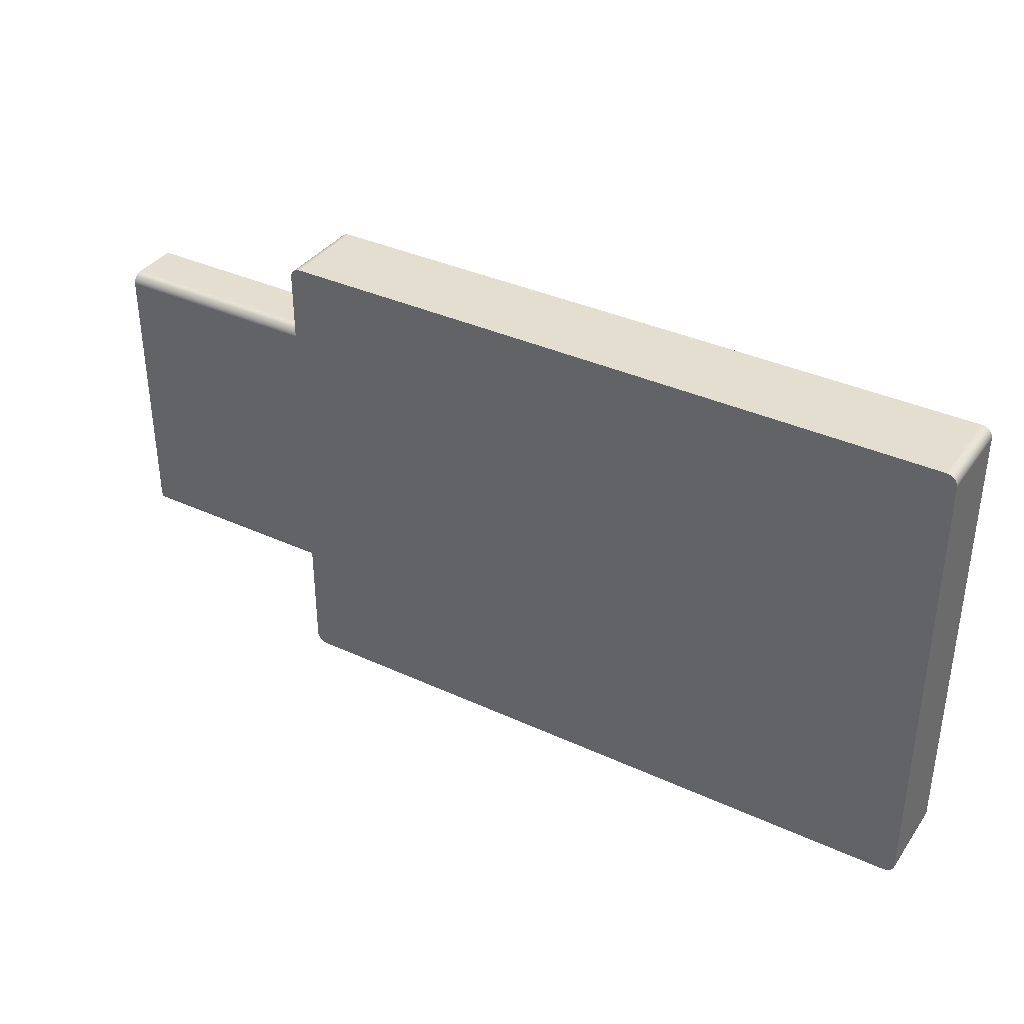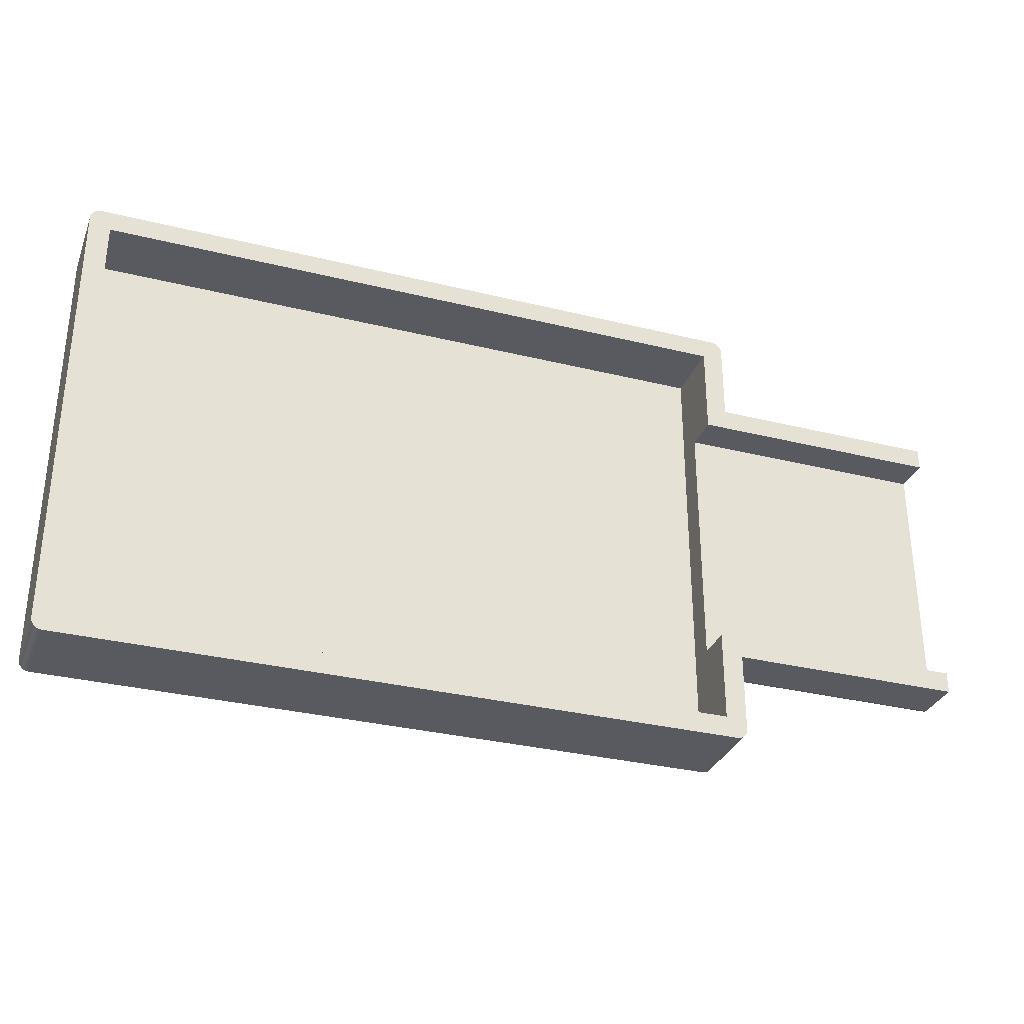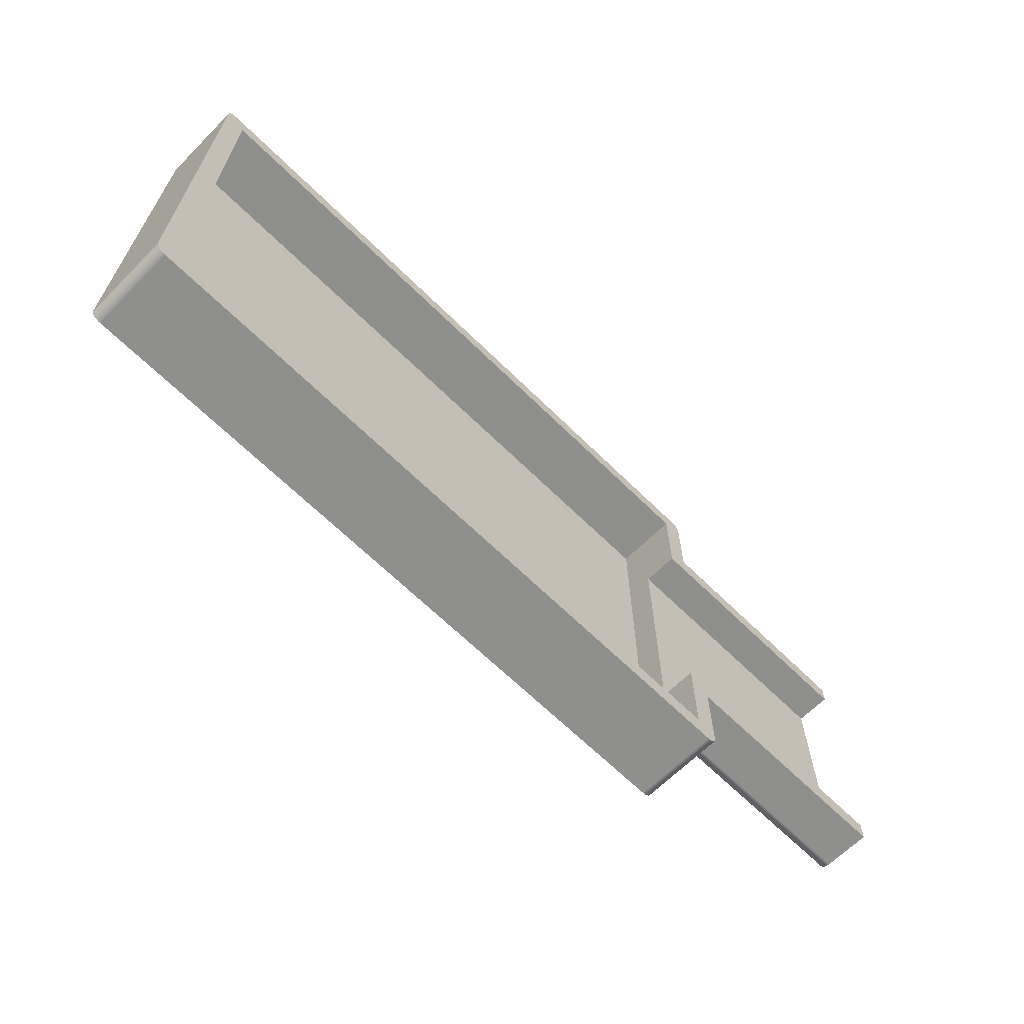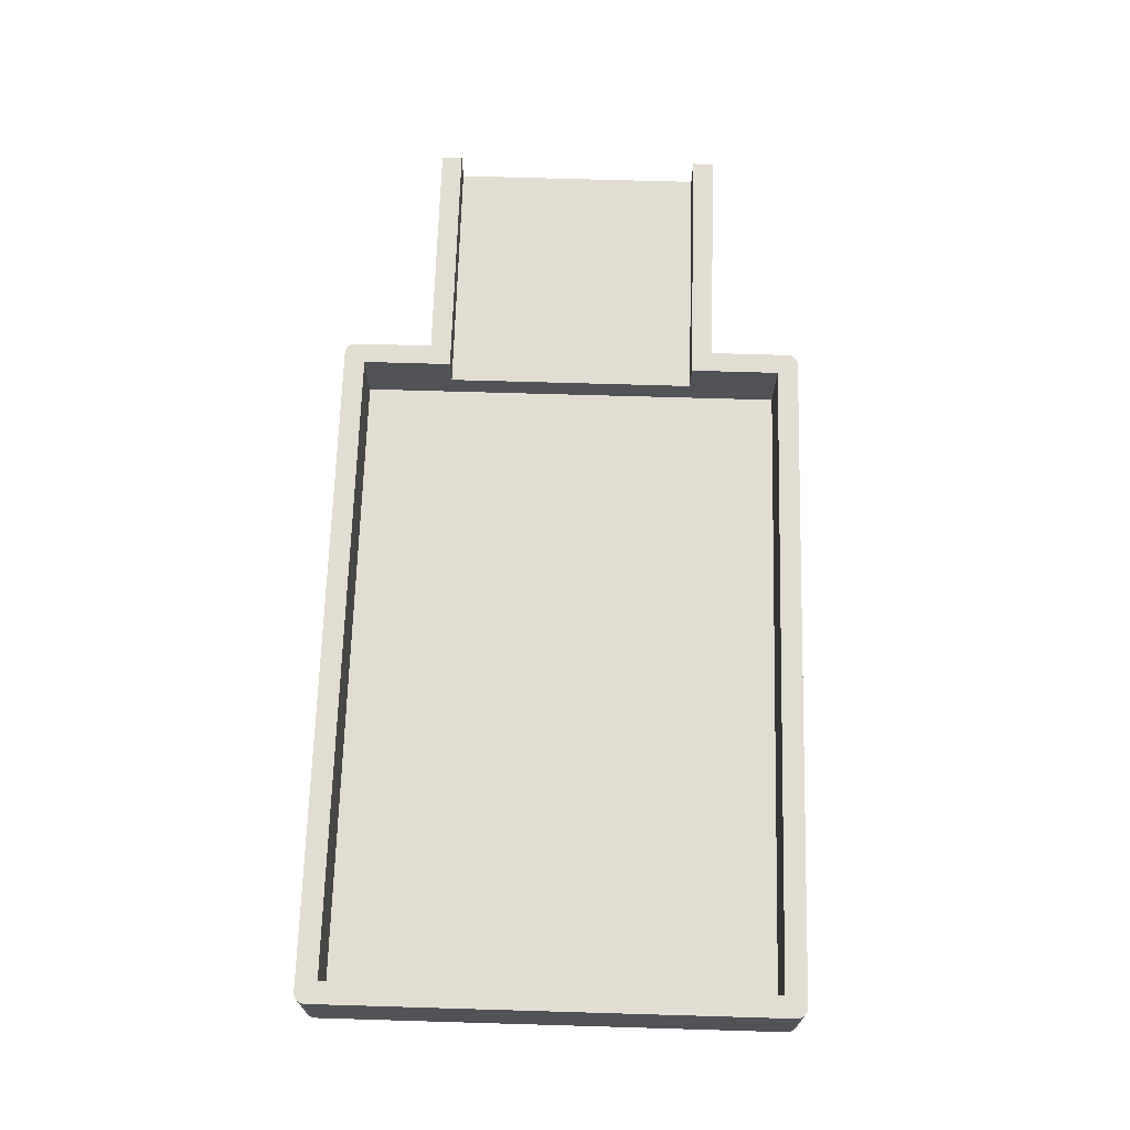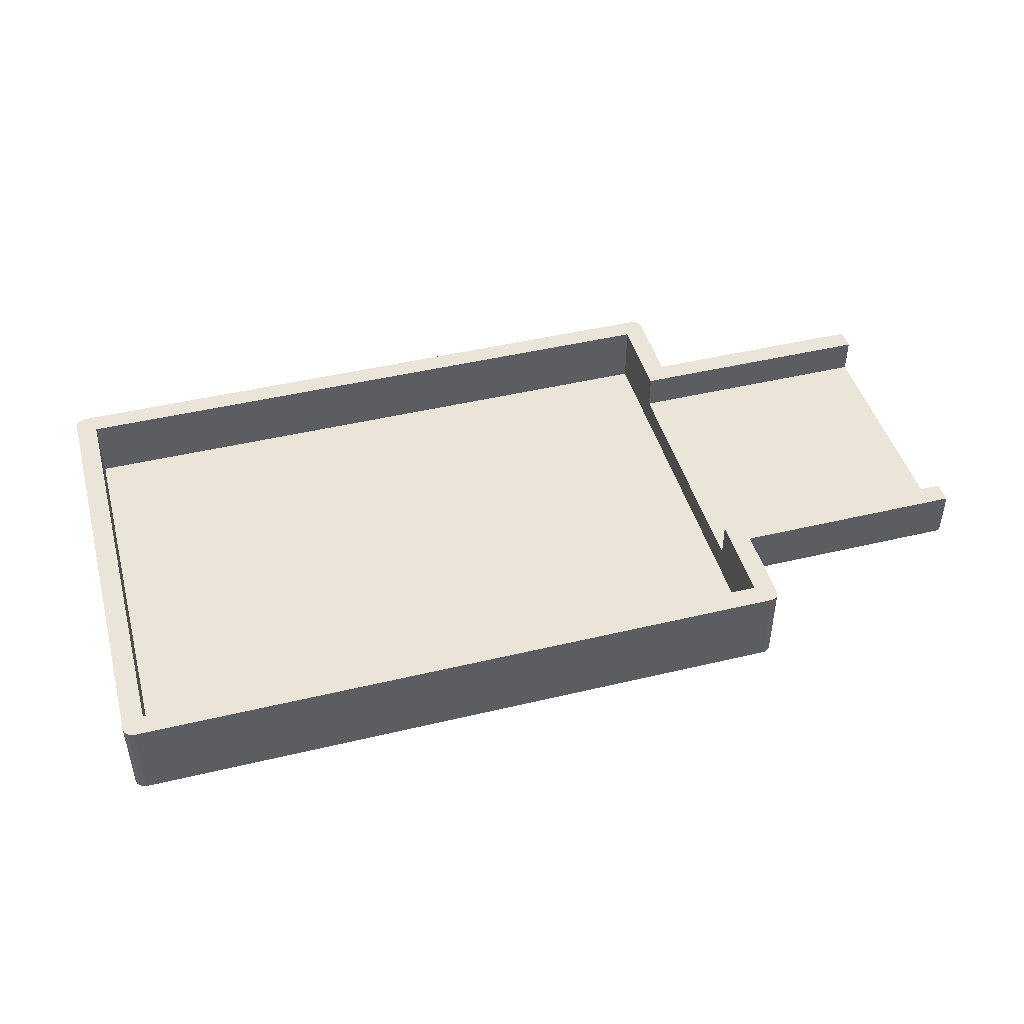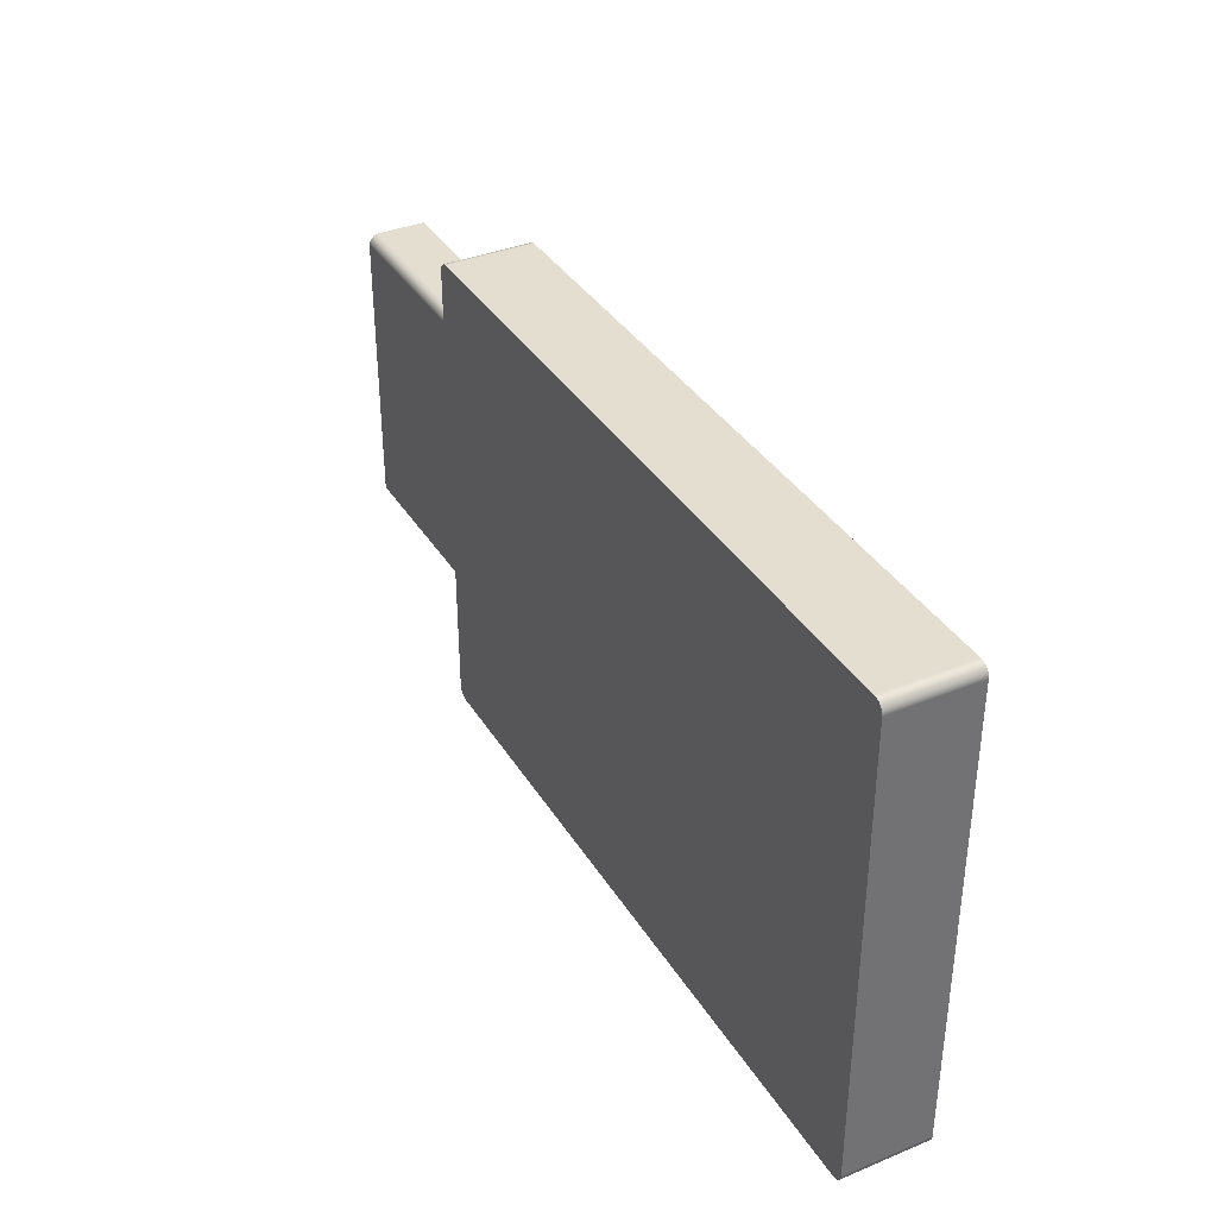
<metadata>
{"format":"obj","ext":"obj","renderer":"f3d","projection":"perspective","resolution":1024,"background":"white","views":[{"elev":36.5,"azim":-149.1,"up":"+Y"},{"elev":-31.9,"azim":-19.2,"up":"+Y"},{"elev":-65.1,"azim":-44.8,"up":"+Y"},{"elev":68.4,"azim":-88.3,"up":"+Z"},{"elev":45.4,"azim":-15.4,"up":"+Z"},{"elev":36.5,"azim":-118.0,"up":"+Y"}]}
</metadata>
<code>
g Body3
v 32 22.5 4
v 32.13 22.48 4
v 32.25 22.43 4
v 32.35 22.35 4
v 32.43 22.25 4
v 32.48 22.13 4
v 32.5 22 4
v 32.5 22 0
v 32.48 22.13 0
v 32.43 22.25 0
v 32.35 22.35 0
v 32.25 22.43 0
v 32.13 22.48 0
v 32 22.5 0
v 32.5 0.5 0
v 32.48 0.3706 0
v 32.43 0.25 0
v 32.35 0.1464 0
v 32.25 0.06699 0
v 32.13 0.01704 0
v 32 0 0
v 0.5 0 0
v 0.3706 0.01704 0
v 0.25 0.06699 0
v 0.1464 0.1464 0
v 0.06699 0.25 0
v 0.01704 0.3706 0
v 0 0.5 0
v 0 22 0
v 0.01704 22.13 0
v 0.06699 22.25 0
v 0.1464 22.35 0
v 0.25 22.43 0
v 0.3706 22.48 0
v 0.5 22.5 0
v 32.5 18.25 4
v 32.5 18.25 1.8
v 32.5 18.23 1.671
v 32.5 18.18 1.55
v 32.5 18.1 1.446
v 32.5 18 1.367
v 32.5 17.88 1.317
v 32.5 17.75 1.3
v 32.5 4.75 1.3
v 32.5 4.621 1.317
v 32.5 4.5 1.367
v 32.5 4.396 1.446
v 32.5 4.317 1.55
v 32.5 4.267 1.671
v 32.5 4.25 1.8
v 32.5 4.25 4
v 32.5 0.5 4
v 43.5 18.25 1.8
v 43.5 18.23 1.671
v 43.5 18.18 1.55
v 43.5 18.1 1.446
v 43.5 18 1.367
v 43.5 17.88 1.317
v 43.5 17.75 1.3
v 43.5 4.75 1.3
v 43.5 18.25 4
v 43.5 17.25 4
v 43.5 17.25 2.3
v 43.5 5.25 2.3
v 43.5 5.25 4
v 43.5 4.25 4
v 43.5 4.25 1.8
v 43.5 4.267 1.671
v 43.5 4.317 1.55
v 43.5 4.396 1.446
v 43.5 4.5 1.367
v 43.5 4.621 1.317
v 32.48 0.3706 4
v 32.43 0.25 4
v 32.35 0.1464 4
v 32.25 0.06699 4
v 32.13 0.01704 4
v 32 0 4
v 0 22 4
v 0.01704 22.13 4
v 0.06699 22.25 4
v 0.1464 22.35 4
v 0.25 22.43 4
v 0.3706 22.48 4
v 0.5 22.5 4
v 0 0.5 4
v 0.5 0 4
v 0.3706 0.01704 4
v 0.25 0.06699 4
v 0.1464 0.1464 4
v 0.06699 0.25 4
v 0.01704 0.3706 4
v 1 21.5 1
v 1 1 1
v 31.5 1 1
v 31.5 21.5 1
v 1 21.5 4
v 1 1 4
v 31.5 1 4
v 31.5 5.25 4
v 31.5 5.25 2.3
v 31.5 17.25 2.3
v 31.5 17.25 4
v 31.5 21.5 4
f 14 1 13
f 13 1 2
f 13 2 12
f 12 2 3
f 12 3 11
f 11 3 4
f 11 4 10
f 10 4 5
f 10 5 9
f 9 5 6
f 9 6 8
f 8 6 7
f 13 12 14
f 14 12 11
f 14 11 10
f 10 9 14
f 14 9 8
f 14 8 29
f 29 8 28
f 28 8 15
f 28 15 22
f 22 15 21
f 21 15 16
f 21 16 17
f 17 18 21
f 21 18 19
f 21 19 20
f 23 24 22
f 22 24 25
f 22 25 26
f 26 27 22
f 22 27 28
f 14 29 35
f 35 29 30
f 35 30 31
f 31 32 35
f 35 32 33
f 35 33 34
f 7 37 8
f 8 37 38
f 8 38 39
f 7 36 37
f 39 40 8
f 8 40 41
f 8 41 42
f 42 43 8
f 8 43 44
f 8 44 15
f 15 44 45
f 15 45 46
f 46 47 15
f 15 47 48
f 15 48 49
f 49 50 15
f 15 50 52
f 52 50 51
f 37 53 38
f 38 53 54
f 38 54 39
f 39 54 55
f 39 55 40
f 40 55 56
f 40 56 41
f 41 56 57
f 41 57 42
f 42 57 58
f 42 58 43
f 43 58 59
f 59 60 43
f 43 60 44
f 58 57 59
f 59 57 56
f 59 56 55
f 55 54 59
f 59 54 63
f 59 63 60
f 60 63 64
f 60 64 68
f 68 64 67
f 67 64 66
f 66 64 65
f 54 53 63
f 63 53 61
f 63 61 62
f 68 69 60
f 60 69 70
f 60 70 71
f 71 72 60
f 44 60 45
f 45 60 72
f 45 72 46
f 46 72 71
f 46 71 47
f 47 71 70
f 47 70 48
f 48 70 69
f 48 69 49
f 49 69 68
f 49 68 50
f 50 68 67
f 67 66 50
f 50 66 51
f 15 52 16
f 16 52 73
f 16 73 17
f 17 73 74
f 17 74 18
f 18 74 75
f 18 75 19
f 19 75 76
f 19 76 20
f 20 76 77
f 20 77 21
f 21 77 78
f 29 79 30
f 30 79 80
f 30 80 31
f 31 80 81
f 31 81 32
f 32 81 82
f 32 82 33
f 33 82 83
f 33 83 34
f 34 83 84
f 34 84 35
f 35 84 85
f 29 28 79
f 79 28 86
f 22 87 23
f 23 87 88
f 23 88 24
f 24 88 89
f 24 89 25
f 25 89 90
f 25 90 26
f 26 90 91
f 26 91 27
f 27 91 92
f 27 92 28
f 28 92 86
f 78 87 21
f 21 87 22
f 94 95 93
f 93 95 96
f 97 98 93
f 93 98 94
f 98 99 94
f 94 99 95
f 100 101 99
f 99 101 95
f 95 101 102
f 95 102 96
f 96 102 104
f 104 102 103
f 64 63 101
f 101 63 102
f 65 64 100
f 100 64 101
f 104 97 96
f 96 97 93
f 103 102 62
f 62 102 63
f 37 36 53
f 53 36 61
f 14 35 1
f 1 35 85
f 36 7 104
f 104 7 6
f 104 6 1
f 1 6 5
f 1 5 4
f 4 3 1
f 1 3 2
f 1 85 104
f 104 85 97
f 97 85 80
f 97 80 79
f 84 83 85
f 85 83 82
f 85 82 81
f 81 80 85
f 79 86 97
f 97 86 98
f 98 86 92
f 98 92 87
f 87 92 91
f 87 91 90
f 90 89 87
f 87 89 88
f 87 78 98
f 98 78 99
f 99 78 73
f 99 73 52
f 77 76 78
f 78 76 75
f 78 75 74
f 74 73 78
f 52 51 99
f 99 51 100
f 100 51 65
f 65 51 66
f 104 103 36
f 36 103 62
f 36 62 61

</code>
